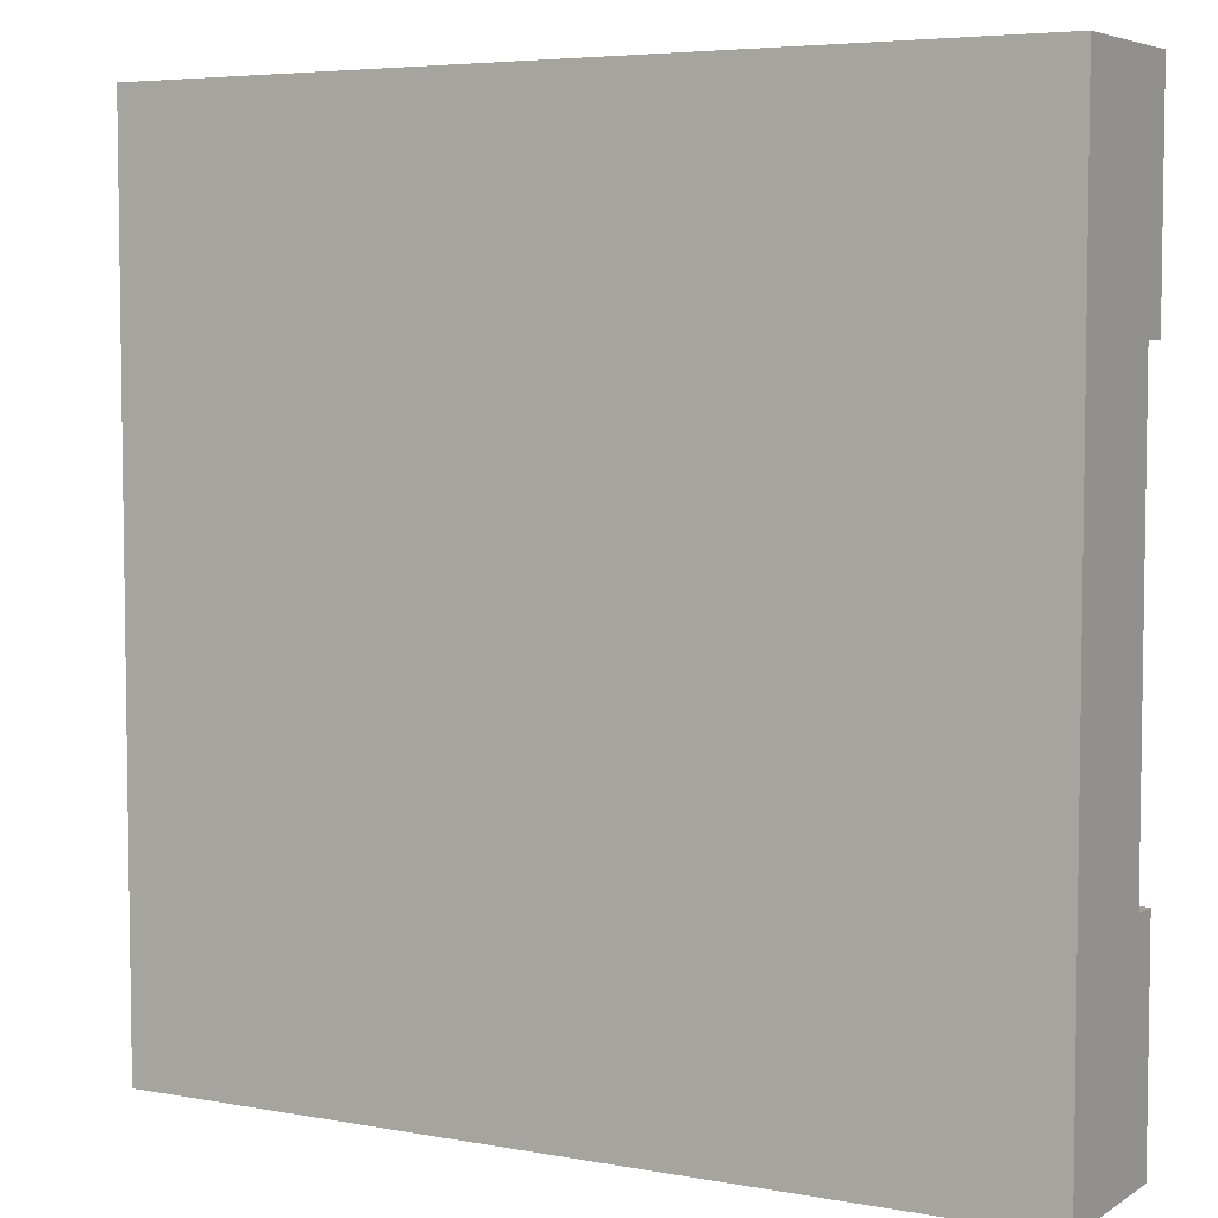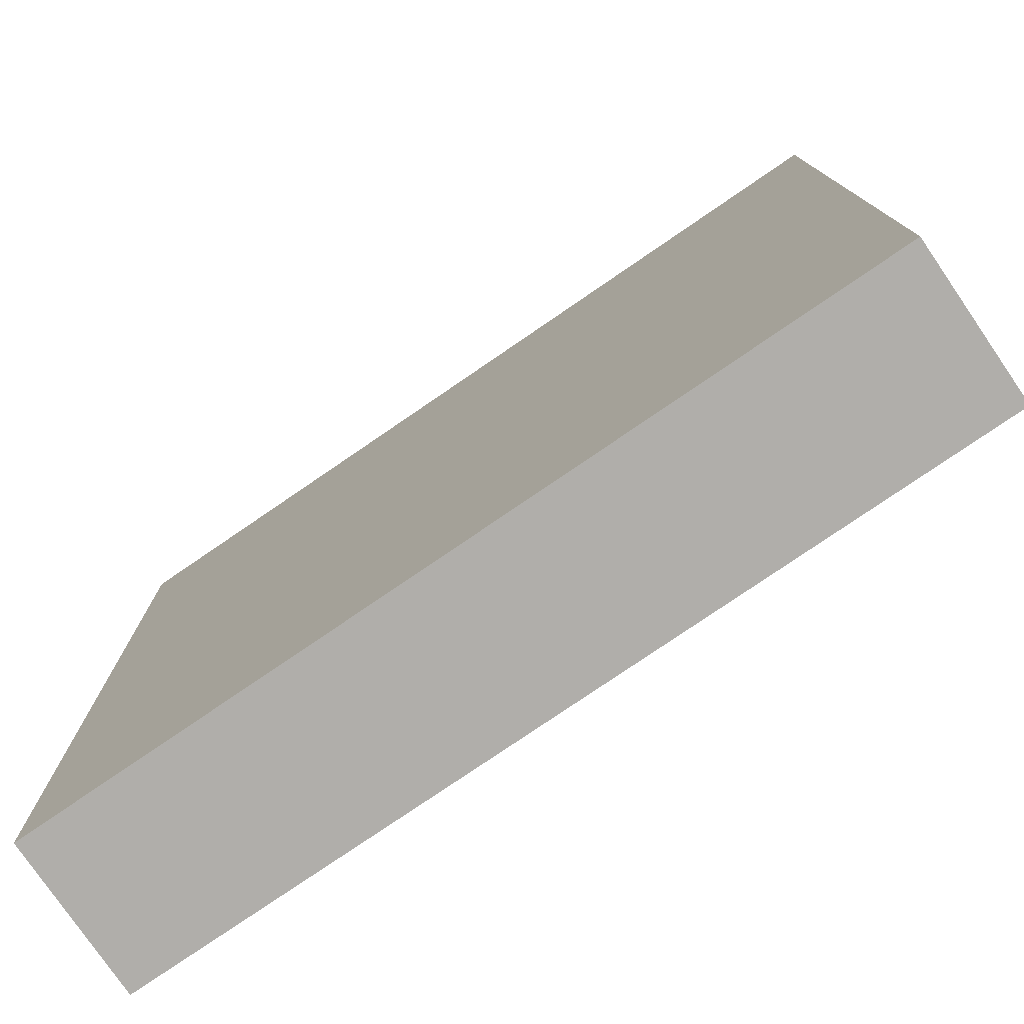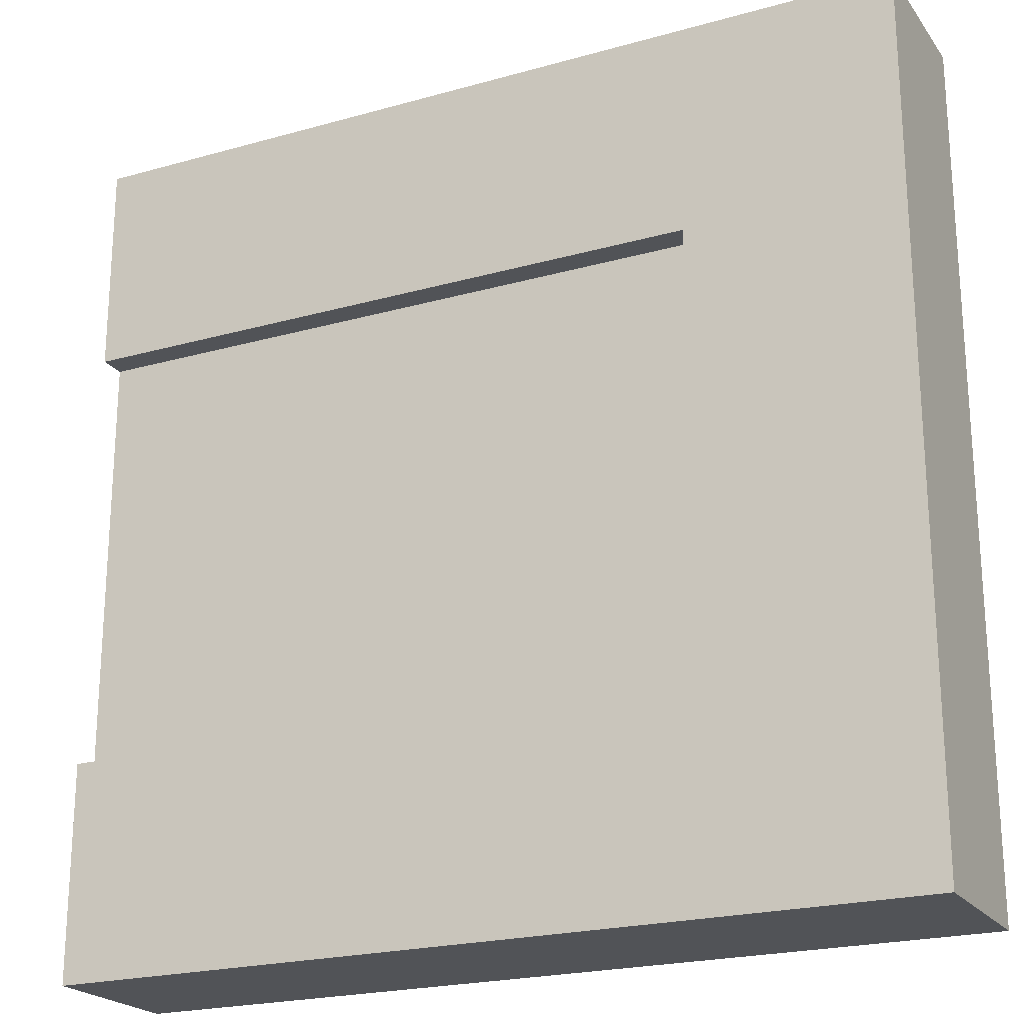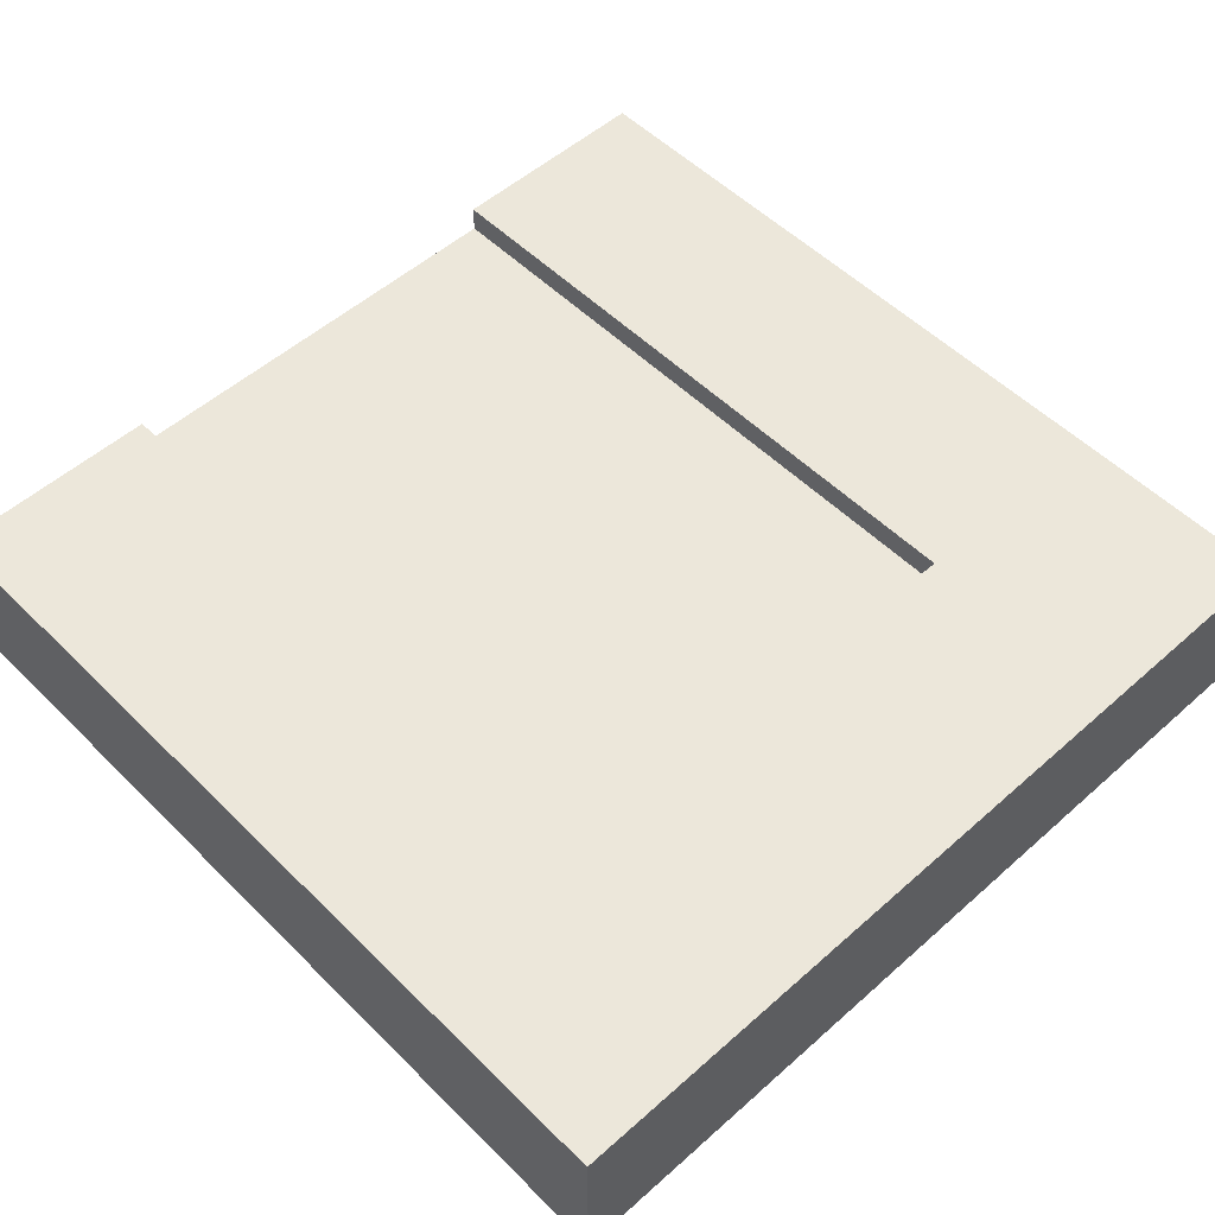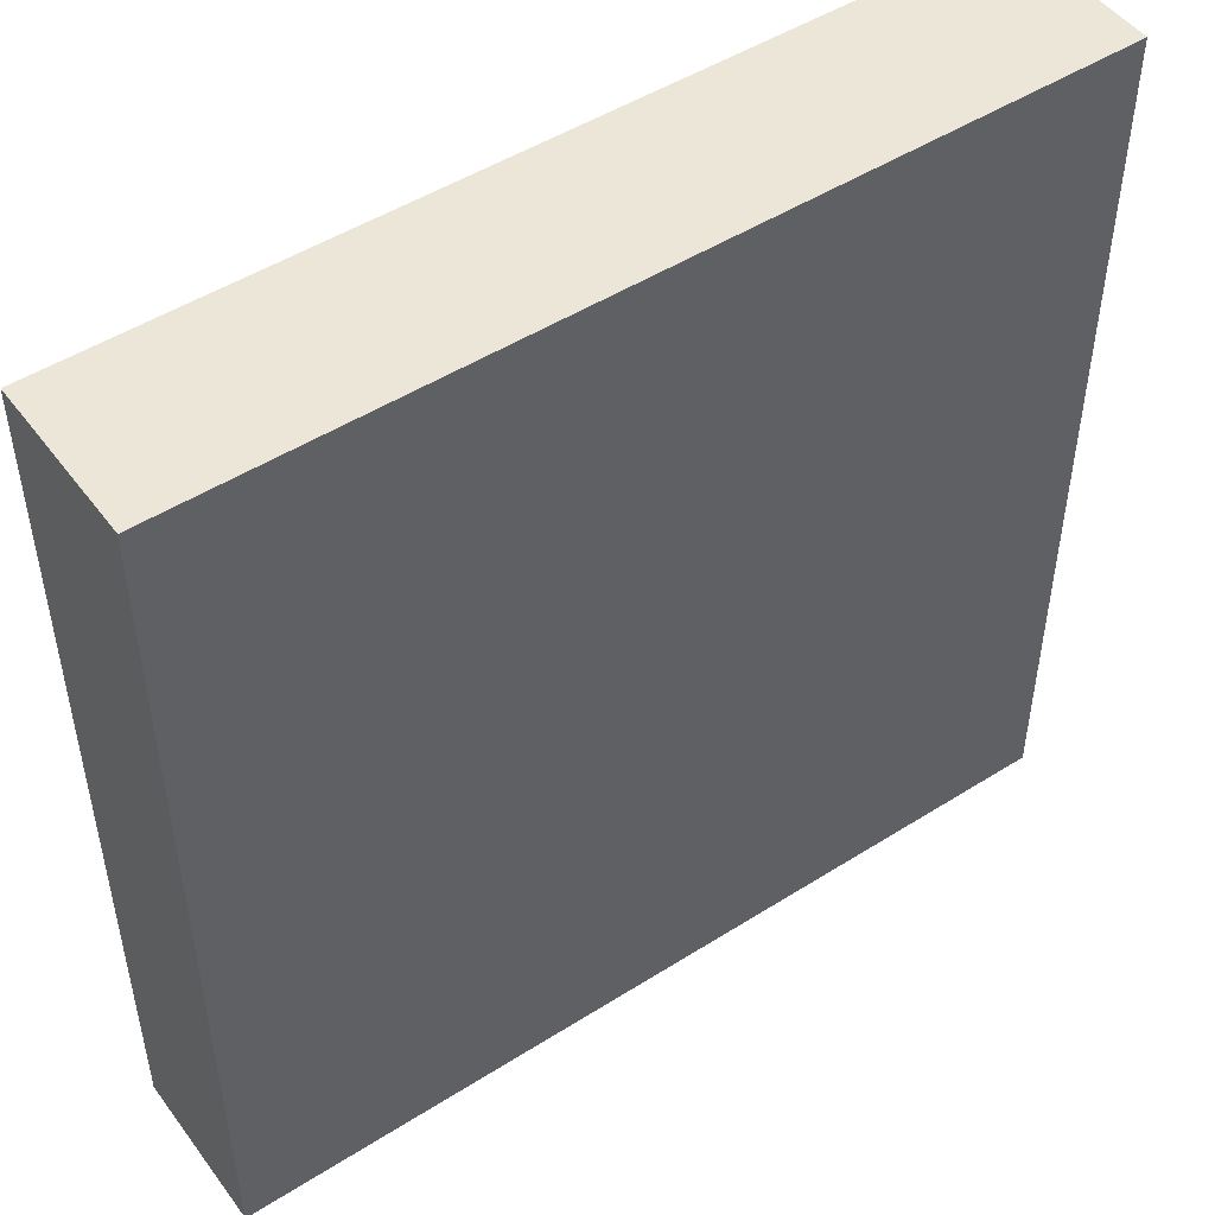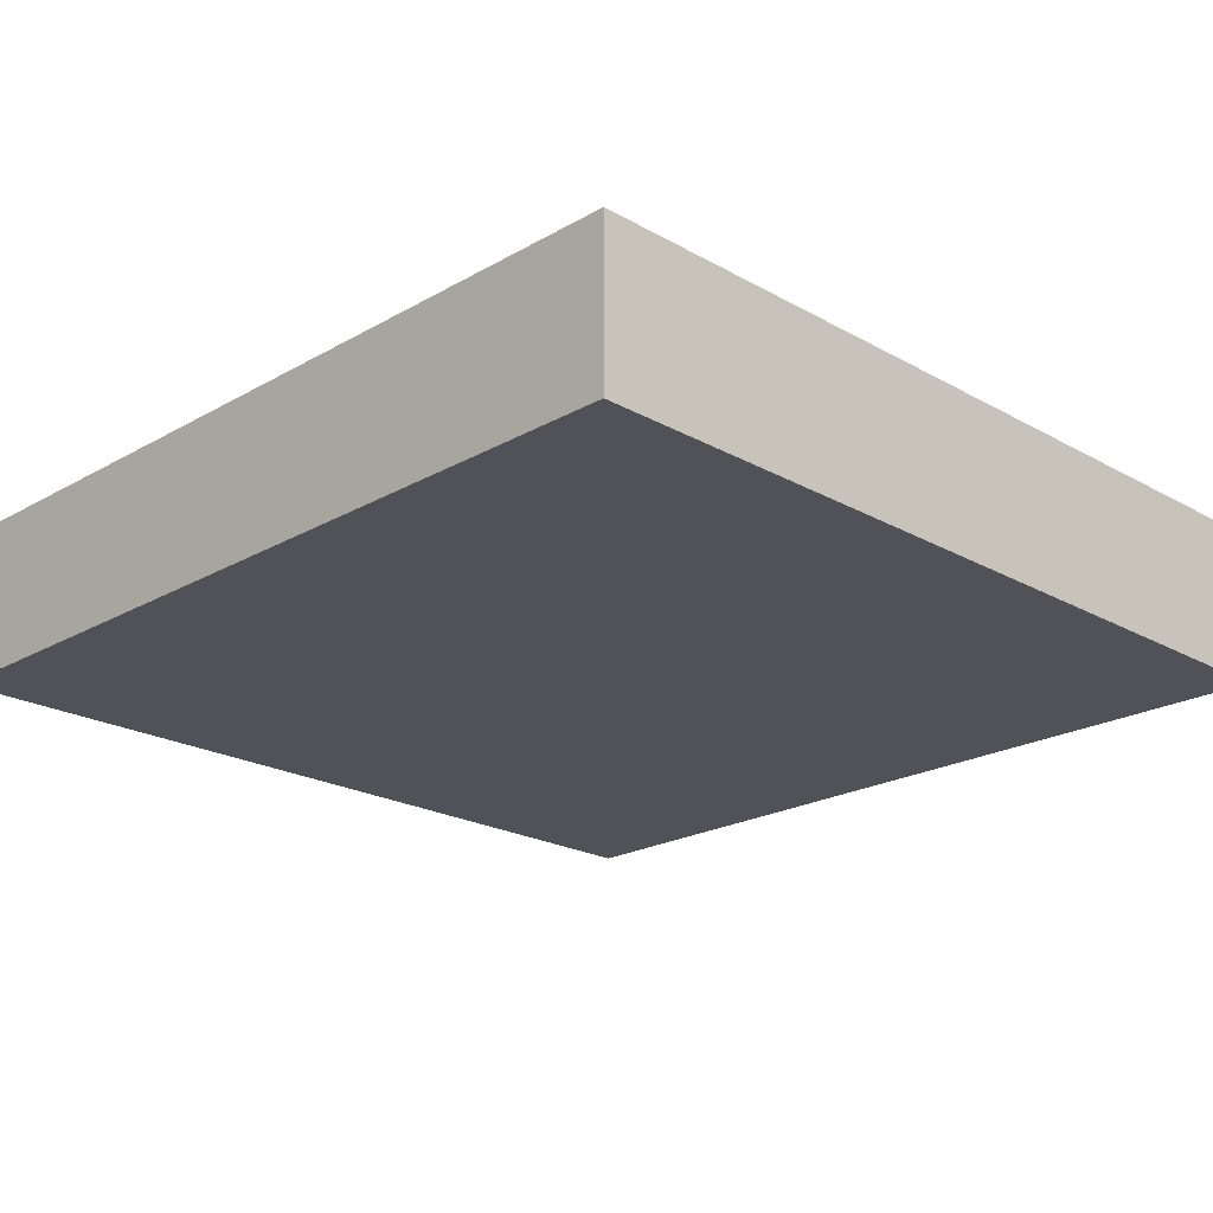
<metadata>
{"format":"obj","ext":"obj","renderer":"f3d","projection":"perspective","resolution":1024,"background":"white","views":[{"elev":5.3,"azim":29.6,"up":"+Z"},{"elev":-77.7,"azim":34.4,"up":"+Z"},{"elev":-21.9,"azim":-153.8,"up":"+Z"},{"elev":53.1,"azim":-133.5,"up":"+Y"},{"elev":49.1,"azim":-35.1,"up":"+Z"},{"elev":-21.5,"azim":-44.8,"up":"+Y"}]}
</metadata>
<code>
o roadTile_168
v -0 0 -0
v 3 0 -1e-06
v 3 0.55 -1e-06
v -0 0.55 -0
v 3 0 -0.75
v -0 0 -3
v 3 0 -3
v 3 0 -2.25
v 3 0.455 -0.75
v 3 0.55 -0.75
v 3 0.455 -2.25
v 3 0.55 -3
v 3 0.55 -2.25
v -0 0.55 -3
v 0.75 0.55 -0.75
v 0.75 0.55 -2.25
v 0.75 0.455 -0.75
v 0.75 0.455 -2.25
f 2 4 1
f 6 7 8
f 9 10 3
f 12 11 7
f 6 12 7
f 1 14 6
f 15 16 14
f 15 9 17
f 18 15 17
f 16 11 13
f 2 3 4
f 8 5 6
f 5 2 1
f 6 5 1
f 3 2 9
f 2 5 9
f 13 11 12
f 11 8 7
f 6 14 12
f 1 4 14
f 3 10 15
f 16 13 12
f 4 3 15
f 16 12 14
f 4 15 14
f 15 10 9
f 18 16 15
f 16 18 11
f 8 9 5
f 18 9 11
f 8 11 9
f 18 17 9

</code>
